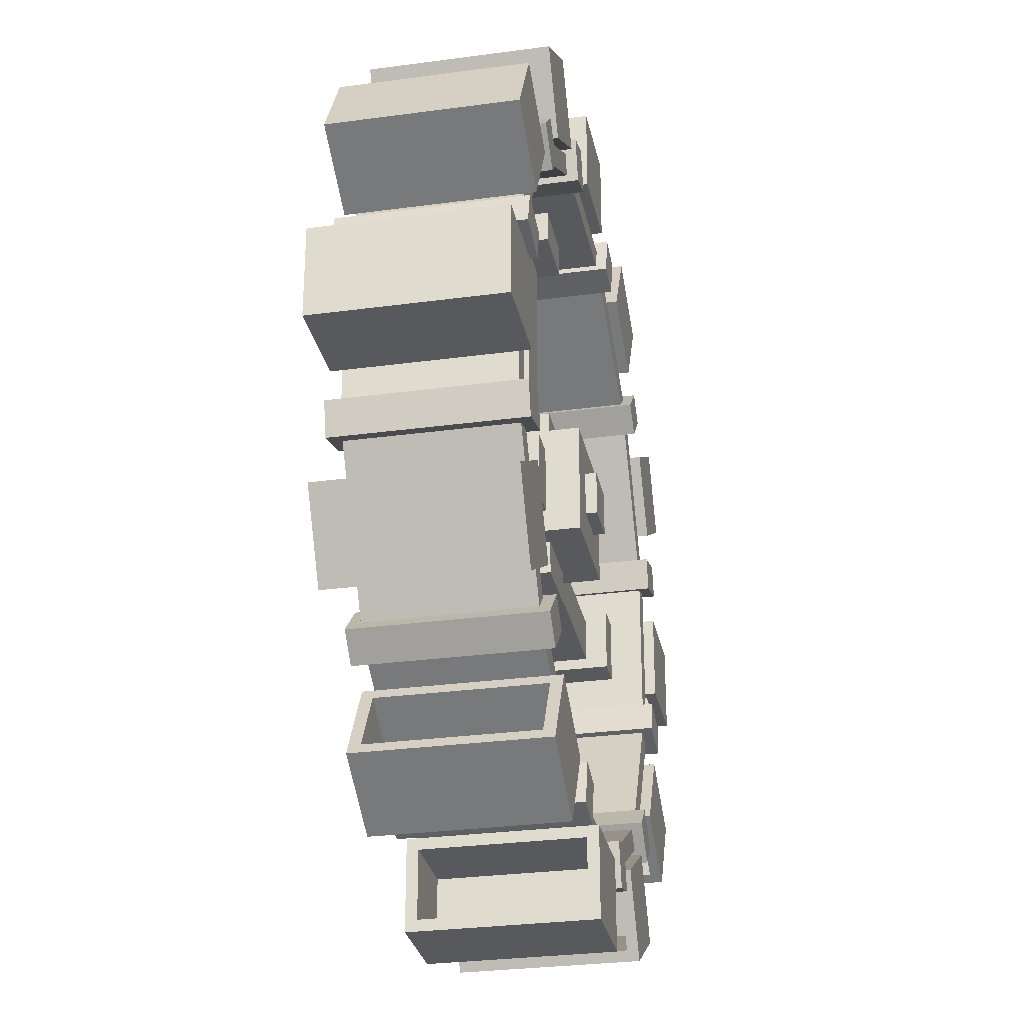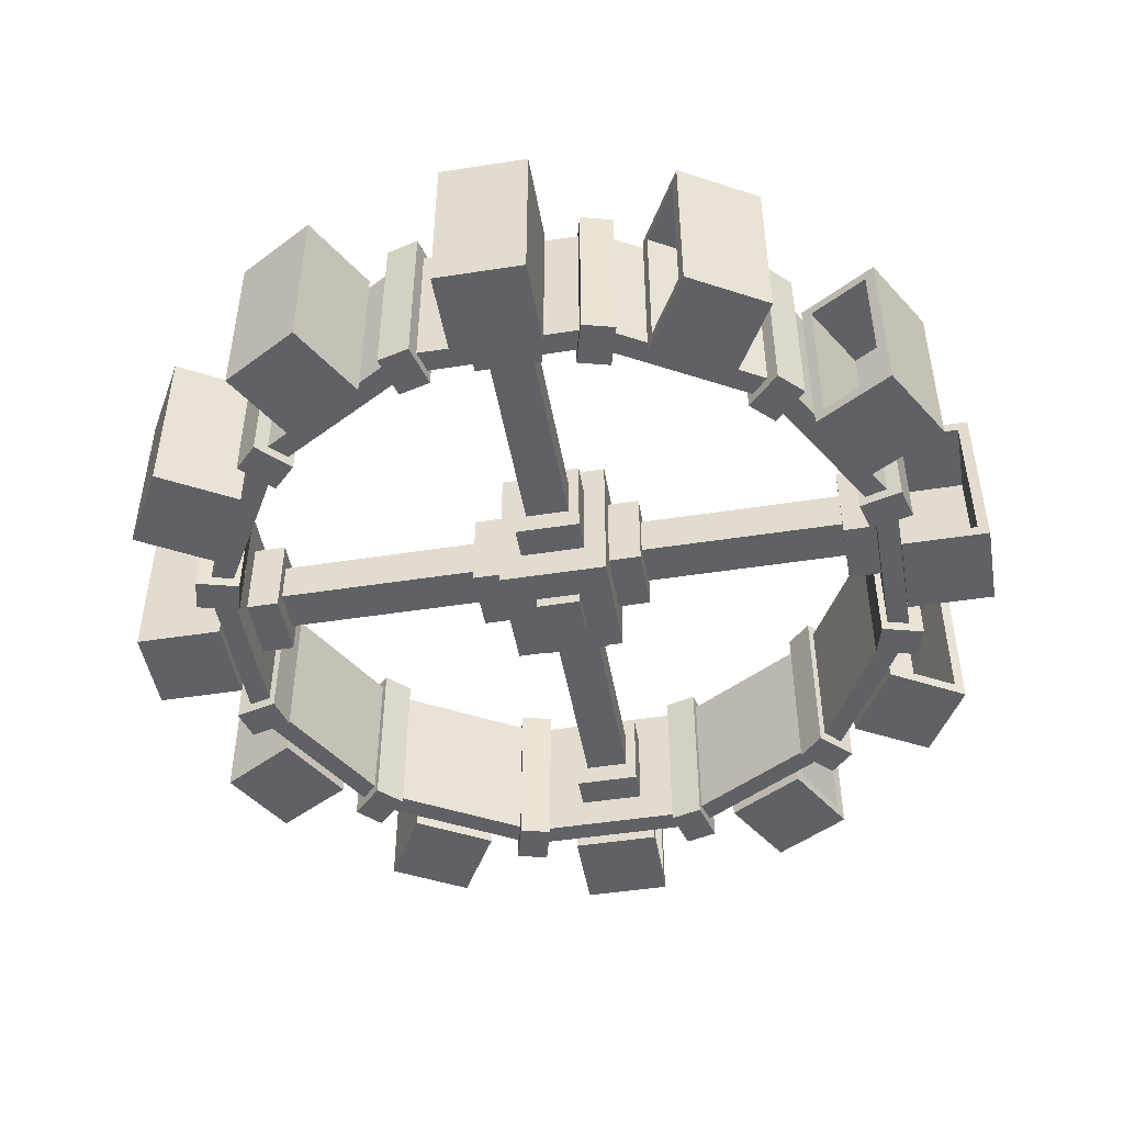
<metadata>
{"format":"obj","ext":"obj","renderer":"f3d","projection":"perspective","resolution":1024,"background":"white","views":[{"elev":-29.0,"azim":-78.6,"up":"+Y"},{"elev":-47.8,"azim":99.9,"up":"+Z"}]}
</metadata>
<code>
o Wheel
v -0.3125 -0.3125 0.9375
v -0.3125 -0.3125 0.0625
v 0.3125 -0.3125 0.0625
v 0.3125 -0.3125 0.9375
v -0.3125 0.3125 0.9375
v -0.3125 0.3125 0.0625
v 0.3125 0.3125 0.0625
v 0.3125 0.3125 0.9375
v -0.125 -0.125 1
v 0.125 -0.125 1
v -0.125 0.125 1
v 0.125 0.125 1
v -0.125 -0.125 0.9375
v 0.125 -0.125 0.9375
v 0.125 0.125 0.9375
v -0.125 0.125 0.9375
v -0.125 -0.125 0
v 0.125 -0.125 0
v -0.125 0.125 0
v 0.125 0.125 0
v -0.125 -0.125 0.0625
v 0.125 -0.125 0.0625
v 0.125 0.125 0.0625
v -0.125 0.125 0.0625
v -1.875 -0.1875 0.75
v -1.875 -0.1875 0.25
v -1.688 -0.1875 0.25
v -1.688 -0.1875 0.75
v -1.875 0.1875 0.75
v -1.875 0.1875 0.25
v -1.688 0.1875 0.25
v -1.688 0.1875 0.75
v -1.688 -0.125 0.625
v -1.688 -0.125 0.375
v -0.5 -0.125 0.375
v -0.5 -0.125 0.625
v -1.688 0.125 0.625
v -1.688 0.125 0.375
v -0.5 0.125 0.375
v -0.5 0.125 0.625
v -0.5 -0.1875 0.75
v -0.5 -0.1875 0.25
v -0.3125 -0.1875 0.25
v -0.3125 -0.1875 0.75
v -0.5 0.1875 0.75
v -0.5 0.1875 0.25
v -0.3125 0.1875 0.25
v -0.3125 0.1875 0.75
v -0.1875 1.875 0.75
v -0.1875 1.875 0.25
v -0.1875 1.688 0.25
v -0.1875 1.688 0.75
v 0.1875 1.875 0.75
v 0.1875 1.875 0.25
v 0.1875 1.688 0.25
v 0.1875 1.688 0.75
v -0.125 1.688 0.625
v -0.125 1.688 0.375
v -0.125 0.5 0.375
v -0.125 0.5 0.625
v 0.125 1.688 0.625
v 0.125 1.688 0.375
v 0.125 0.5 0.375
v 0.125 0.5 0.625
v -0.1875 0.5 0.75
v -0.1875 0.5 0.25
v -0.1875 0.3125 0.25
v -0.1875 0.3125 0.75
v 0.1875 0.5 0.75
v 0.1875 0.5 0.25
v 0.1875 0.3125 0.25
v 0.1875 0.3125 0.75
v 1.875 0.1875 0.75
v 1.875 0.1875 0.25
v 1.688 0.1875 0.25
v 1.688 0.1875 0.75
v 1.875 -0.1875 0.75
v 1.875 -0.1875 0.25
v 1.688 -0.1875 0.25
v 1.688 -0.1875 0.75
v 1.688 0.125 0.625
v 1.688 0.125 0.375
v 0.5 0.125 0.375
v 0.5 0.125 0.625
v 1.688 -0.125 0.625
v 1.688 -0.125 0.375
v 0.5 -0.125 0.375
v 0.5 -0.125 0.625
v 0.5 0.1875 0.75
v 0.5 0.1875 0.25
v 0.3125 0.1875 0.25
v 0.3125 0.1875 0.75
v 0.5 -0.1875 0.75
v 0.5 -0.1875 0.25
v 0.3125 -0.1875 0.25
v 0.3125 -0.1875 0.75
v 0.1875 -1.875 0.75
v 0.1875 -1.875 0.25
v 0.1875 -1.688 0.25
v 0.1875 -1.688 0.75
v -0.1875 -1.875 0.75
v -0.1875 -1.875 0.25
v -0.1875 -1.688 0.25
v -0.1875 -1.688 0.75
v 0.125 -1.688 0.625
v 0.125 -1.688 0.375
v 0.125 -0.5 0.375
v 0.125 -0.5 0.625
v -0.125 -1.688 0.625
v -0.125 -1.688 0.375
v -0.125 -0.5 0.375
v -0.125 -0.5 0.625
v 0.1875 -0.5 0.75
v 0.1875 -0.5 0.25
v 0.1875 -0.3125 0.25
v 0.1875 -0.3125 0.75
v -0.1875 -0.5 0.75
v -0.1875 -0.5 0.25
v -0.1875 -0.3125 0.25
v -0.1875 -0.3125 0.75
v -2.08 0.458 1
v -2.08 0.458 0
v -1.839 0.3933 0
v -1.839 0.3933 1
v -2.032 0.6391 1
v -2.032 0.6391 0
v -1.79 0.5744 0
v -1.79 0.5744 1
v -2.5 -0.25 1
v -2.5 -0.25 0
v -2 -0.25 0
v -2 -0.25 1
v -2.5 0.25 1
v -2.5 0.25 0
v -2 0.25 0
v -2 0.25 1
v -2 -0.5 0.9375
v -2 -0.5 0.0625
v -1.875 -0.5 0.0625
v -1.875 -0.5 0.9375
v -2 0.5 0.9375
v -2 0.5 0.0625
v -1.875 0.5 0.0625
v -1.875 0.5 0.9375
v -2.438 0.25 0.9375
v -2.438 0.25 0.0625
v -2.062 0.25 0.0625
v -2.062 0.25 0.9375
v -2.438 -0.1875 0.9375
v -2.438 -0.1875 0.0625
v -2.062 -0.1875 0.0625
v -2.062 -0.1875 0.9375
v -1.573 1.437 1
v -1.573 1.437 0
v -1.396 1.26 0
v -1.396 1.26 1
v -1.44 1.569 1
v -1.44 1.569 0
v -1.263 1.393 0
v -1.263 1.393 1
v -2.29 1.033 1
v -2.29 1.033 0
v -1.857 0.7835 0
v -1.857 0.7835 1
v -2.04 1.467 1
v -2.04 1.467 0
v -1.607 1.217 0
v -1.607 1.217 1
v -1.982 0.567 0.9375
v -1.982 0.567 0.0625
v -1.874 0.5045 0.0625
v -1.874 0.5045 0.9375
v -1.482 1.433 0.9375
v -1.482 1.433 0.0625
v -1.374 1.371 0.0625
v -1.374 1.371 0.9375
v -1.986 1.435 0.9375
v -1.986 1.435 0.0625
v -1.661 1.248 0.0625
v -1.661 1.248 0.9375
v -2.205 1.056 0.9375
v -2.205 1.056 0.0625
v -1.88 0.8689 0.0625
v -1.88 0.8689 0.9375
v -0.6436 2.031 1
v -0.6436 2.031 0
v -0.5789 1.789 0
v -0.5789 1.789 1
v -0.4625 2.079 1
v -0.4625 2.079 0
v -0.3978 1.838 0
v -0.3978 1.838 1
v -1.467 2.04 1
v -1.467 2.04 0
v -1.217 1.607 0
v -1.217 1.607 1
v -1.033 2.29 1
v -1.033 2.29 0
v -0.7835 1.857 0
v -0.7835 1.857 1
v -1.433 1.482 0.9375
v -1.433 1.482 0.0625
v -1.371 1.374 0.0625
v -1.371 1.374 0.9375
v -0.567 1.982 0.9375
v -0.567 1.982 0.0625
v -0.5045 1.874 0.0625
v -0.5045 1.874 0.9375
v -1.002 2.236 0.9375
v -1.002 2.236 0.0625
v -0.8147 1.911 0.0625
v -0.8147 1.911 0.9375
v -1.381 2.017 0.9375
v -1.381 2.017 0.0625
v -1.194 1.692 0.0625
v -1.194 1.692 0.9375
v 0.458 2.08 1
v 0.458 2.08 0
v 0.3933 1.839 0
v 0.3933 1.839 1
v 0.6391 2.032 1
v 0.6391 2.032 0
v 0.5744 1.79 0
v 0.5744 1.79 1
v -0.25 2.5 1
v -0.25 2.5 0
v -0.25 2 0
v -0.25 2 1
v 0.25 2.5 1
v 0.25 2.5 0
v 0.25 2 0
v 0.25 2 1
v -0.5 2 0.9375
v -0.5 2 0.0625
v -0.5 1.875 0.0625
v -0.5 1.875 0.9375
v 0.5 2 0.9375
v 0.5 2 0.0625
v 0.5 1.875 0.0625
v 0.5 1.875 0.9375
v 0.25 2.438 0.9375
v 0.25 2.438 0.0625
v 0.25 2.062 0.0625
v 0.25 2.062 0.9375
v -0.1875 2.438 0.9375
v -0.1875 2.438 0.0625
v -0.1875 2.062 0.0625
v -0.1875 2.062 0.9375
v 1.437 1.573 1
v 1.437 1.573 0
v 1.26 1.396 0
v 1.26 1.396 1
v 1.569 1.44 1
v 1.569 1.44 0
v 1.393 1.263 0
v 1.393 1.263 1
v 1.033 2.29 1
v 1.033 2.29 0
v 0.7835 1.857 0
v 0.7835 1.857 1
v 1.467 2.04 1
v 1.467 2.04 0
v 1.217 1.607 0
v 1.217 1.607 1
v 0.567 1.982 0.9375
v 0.567 1.982 0.0625
v 0.5045 1.874 0.0625
v 0.5045 1.874 0.9375
v 1.433 1.482 0.9375
v 1.433 1.482 0.0625
v 1.371 1.374 0.0625
v 1.371 1.374 0.9375
v 1.435 1.986 0.9375
v 1.435 1.986 0.0625
v 1.248 1.661 0.0625
v 1.248 1.661 0.9375
v 1.056 2.205 0.9375
v 1.056 2.205 0.0625
v 0.8689 1.88 0.0625
v 0.8689 1.88 0.9375
v 2.031 0.6436 1
v 2.031 0.6436 0
v 1.789 0.5789 0
v 1.789 0.5789 1
v 2.079 0.4625 1
v 2.079 0.4625 0
v 1.838 0.3978 0
v 1.838 0.3978 1
v 2.04 1.467 1
v 2.04 1.467 0
v 1.607 1.217 0
v 1.607 1.217 1
v 2.29 1.033 1
v 2.29 1.033 0
v 1.857 0.7835 0
v 1.857 0.7835 1
v 1.482 1.433 0.9375
v 1.482 1.433 0.0625
v 1.374 1.371 0.0625
v 1.374 1.371 0.9375
v 1.982 0.567 0.9375
v 1.982 0.567 0.0625
v 1.874 0.5045 0.0625
v 1.874 0.5045 0.9375
v 2.236 1.002 0.9375
v 2.236 1.002 0.0625
v 1.911 0.8147 0.0625
v 1.911 0.8147 0.9375
v 2.017 1.381 0.9375
v 2.017 1.381 0.0625
v 1.692 1.194 0.0625
v 1.692 1.194 0.9375
v 2.08 -0.458 1
v 2.08 -0.458 -0
v 1.839 -0.3933 -0
v 1.839 -0.3933 1
v 2.032 -0.6391 1
v 2.032 -0.6391 -0
v 1.79 -0.5744 -0
v 1.79 -0.5744 1
v 2.5 0.25 1
v 2.5 0.25 0
v 2 0.25 0
v 2 0.25 1
v 2.5 -0.25 1
v 2.5 -0.25 -0
v 2 -0.25 -0
v 2 -0.25 1
v 2 0.5 0.9375
v 2 0.5 0.0625
v 1.875 0.5 0.0625
v 1.875 0.5 0.9375
v 2 -0.5 0.9375
v 2 -0.5 0.0625
v 1.875 -0.5 0.0625
v 1.875 -0.5 0.9375
v 2.438 -0.25 0.9375
v 2.438 -0.25 0.0625
v 2.062 -0.25 0.0625
v 2.062 -0.25 0.9375
v 2.438 0.1875 0.9375
v 2.438 0.1875 0.0625
v 2.062 0.1875 0.0625
v 2.062 0.1875 0.9375
v 1.573 -1.437 1
v 1.573 -1.437 -0
v 1.396 -1.26 -0
v 1.396 -1.26 1
v 1.44 -1.569 1
v 1.44 -1.569 -0
v 1.263 -1.393 -0
v 1.263 -1.393 1
v 2.29 -1.033 1
v 2.29 -1.033 -0
v 1.857 -0.7835 -0
v 1.857 -0.7835 1
v 2.04 -1.467 1
v 2.04 -1.467 -0
v 1.607 -1.217 -0
v 1.607 -1.217 1
v 1.982 -0.567 0.9375
v 1.982 -0.567 0.0625
v 1.874 -0.5045 0.0625
v 1.874 -0.5045 0.9375
v 1.482 -1.433 0.9375
v 1.482 -1.433 0.0625
v 1.374 -1.371 0.0625
v 1.374 -1.371 0.9375
v 1.986 -1.435 0.9375
v 1.986 -1.435 0.0625
v 1.661 -1.248 0.0625
v 1.661 -1.248 0.9375
v 2.205 -1.056 0.9375
v 2.205 -1.056 0.0625
v 1.88 -0.8689 0.0625
v 1.88 -0.8689 0.9375
v 0.6436 -2.031 1
v 0.6436 -2.031 -0
v 0.5789 -1.789 -0
v 0.5789 -1.789 1
v 0.4625 -2.079 1
v 0.4625 -2.079 -0
v 0.3978 -1.838 -0
v 0.3978 -1.838 1
v 1.467 -2.04 1
v 1.467 -2.04 -0
v 1.217 -1.607 -0
v 1.217 -1.607 1
v 1.033 -2.29 1
v 1.033 -2.29 -0
v 0.7835 -1.857 -0
v 0.7835 -1.857 1
v 1.433 -1.482 0.9375
v 1.433 -1.482 0.0625
v 1.371 -1.374 0.0625
v 1.371 -1.374 0.9375
v 0.567 -1.982 0.9375
v 0.567 -1.982 0.0625
v 0.5045 -1.874 0.0625
v 0.5045 -1.874 0.9375
v 1.002 -2.236 0.9375
v 1.002 -2.236 0.0625
v 0.8147 -1.911 0.0625
v 0.8147 -1.911 0.9375
v 1.381 -2.017 0.9375
v 1.381 -2.017 0.0625
v 1.194 -1.692 0.0625
v 1.194 -1.692 0.9375
v -0.458 -2.08 1
v -0.458 -2.08 -0
v -0.3933 -1.839 -0
v -0.3933 -1.839 1
v -0.6391 -2.032 1
v -0.6391 -2.032 -0
v -0.5744 -1.79 -0
v -0.5744 -1.79 1
v 0.25 -2.5 1
v 0.25 -2.5 -0
v 0.25 -2 -0
v 0.25 -2 1
v -0.25 -2.5 1
v -0.25 -2.5 -0
v -0.25 -2 -0
v -0.25 -2 1
v 0.5 -2 0.9375
v 0.5 -2 0.0625
v 0.5 -1.875 0.0625
v 0.5 -1.875 0.9375
v -0.5 -2 0.9375
v -0.5 -2 0.0625
v -0.5 -1.875 0.0625
v -0.5 -1.875 0.9375
v -0.25 -2.437 0.9375
v -0.25 -2.438 0.0625
v -0.25 -2.062 0.0625
v -0.25 -2.062 0.9375
v 0.1875 -2.438 0.9375
v 0.1875 -2.438 0.0625
v 0.1875 -2.062 0.0625
v 0.1875 -2.062 0.9375
v -1.437 -1.573 1
v -1.437 -1.573 -0
v -1.26 -1.396 -0
v -1.26 -1.396 1
v -1.569 -1.44 1
v -1.569 -1.44 -0
v -1.393 -1.263 -0
v -1.393 -1.263 1
v -1.033 -2.29 1
v -1.033 -2.29 -0
v -0.7835 -1.857 -0
v -0.7835 -1.857 1
v -1.467 -2.04 1
v -1.467 -2.04 -0
v -1.217 -1.607 -0
v -1.217 -1.607 1
v -0.567 -1.982 0.9375
v -0.567 -1.982 0.0625
v -0.5045 -1.874 0.0625
v -0.5045 -1.874 0.9375
v -1.433 -1.482 0.9375
v -1.433 -1.482 0.0625
v -1.371 -1.374 0.0625
v -1.371 -1.374 0.9375
v -1.435 -1.986 0.9375
v -1.435 -1.986 0.0625
v -1.248 -1.661 0.0625
v -1.248 -1.661 0.9375
v -1.056 -2.205 0.9375
v -1.056 -2.205 0.0625
v -0.8689 -1.88 0.0625
v -0.8689 -1.88 0.9375
v -2.031 -0.6436 1
v -2.031 -0.6436 -0
v -1.789 -0.5789 -0
v -1.789 -0.5789 1
v -2.079 -0.4625 1
v -2.079 -0.4625 -0
v -1.838 -0.3978 0
v -1.838 -0.3978 1
v -2.04 -1.467 1
v -2.04 -1.467 -0
v -1.607 -1.217 -0
v -1.607 -1.217 1
v -2.29 -1.033 1
v -2.29 -1.033 -0
v -1.857 -0.7835 -0
v -1.857 -0.7835 1
v -1.482 -1.433 0.9375
v -1.482 -1.433 0.0625
v -1.374 -1.371 0.0625
v -1.374 -1.371 0.9375
v -1.982 -0.567 0.9375
v -1.982 -0.567 0.0625
v -1.874 -0.5045 0.0625
v -1.874 -0.5045 0.9375
v -2.236 -1.002 0.9375
v -2.236 -1.002 0.0625
v -1.911 -0.8147 0.0625
v -1.911 -0.8147 0.9375
v -2.017 -1.381 0.9375
v -2.017 -1.381 0.0625
v -1.692 -1.194 0.0625
v -1.692 -1.194 0.9375
f 5 6 2 1
f 6 7 3 2
f 7 8 4 3
f 8 5 1 4
f 1 2 3 4
f 8 7 6 5
f 12 11 9 10
f 9 13 14 10
f 12 15 16 11
f 10 14 15 12
f 11 16 13 9
f 20 18 17 19
f 17 18 22 21
f 20 19 24 23
f 18 20 23 22
f 19 17 21 24
f 30 31 27 26
f 31 32 28 27
f 32 29 25 28
f 25 26 27 28
f 32 31 30 29
f 38 39 35 34
f 40 37 33 36
f 33 34 35 36
f 40 39 38 37
f 45 46 42 41
f 46 47 43 42
f 48 45 41 44
f 41 42 43 44
f 48 47 46 45
f 54 55 51 50
f 55 56 52 51
f 56 53 49 52
f 49 50 51 52
f 56 55 54 53
f 62 63 59 58
f 64 61 57 60
f 57 58 59 60
f 64 63 62 61
f 69 70 66 65
f 70 71 67 66
f 72 69 65 68
f 65 66 67 68
f 72 71 70 69
f 78 79 75 74
f 79 80 76 75
f 80 77 73 76
f 73 74 75 76
f 80 79 78 77
f 86 87 83 82
f 88 85 81 84
f 81 82 83 84
f 88 87 86 85
f 93 94 90 89
f 94 95 91 90
f 96 93 89 92
f 89 90 91 92
f 96 95 94 93
f 102 103 99 98
f 103 104 100 99
f 104 101 97 100
f 97 98 99 100
f 104 103 102 101
f 110 111 107 106
f 112 109 105 108
f 105 106 107 108
f 112 111 110 109
f 117 118 114 113
f 118 119 115 114
f 120 117 113 116
f 113 114 115 116
f 120 119 118 117
f 125 126 122 121
f 126 127 123 122
f 127 128 124 123
f 128 125 121 124
f 121 122 123 124
f 128 127 126 125
f 133 134 130 129
f 134 135 131 130
f 135 136 132 131
f 136 133 129 132
f 129 130 131 132
f 133 136 148 145
f 141 142 138 137
f 142 143 139 138
f 143 144 140 139
f 144 141 137 140
f 145 148 152 149
f 136 135 147 148
f 135 134 146 147
f 134 133 145 146
f 152 151 150 149
f 148 147 151 152
f 147 146 150 151
f 146 145 149 150
f 157 158 154 153
f 158 159 155 154
f 159 160 156 155
f 160 157 153 156
f 153 154 155 156
f 160 159 158 157
f 165 166 162 161
f 166 167 163 162
f 167 168 164 163
f 168 165 161 164
f 161 162 163 164
f 165 168 180 177
f 173 174 170 169
f 174 175 171 170
f 175 176 172 171
f 176 173 169 172
f 177 180 184 181
f 168 167 179 180
f 167 166 178 179
f 166 165 177 178
f 184 183 182 181
f 180 179 183 184
f 179 178 182 183
f 178 177 181 182
f 189 190 186 185
f 190 191 187 186
f 191 192 188 187
f 192 189 185 188
f 185 186 187 188
f 192 191 190 189
f 197 198 194 193
f 198 199 195 194
f 199 200 196 195
f 200 197 193 196
f 193 194 195 196
f 197 200 212 209
f 205 206 202 201
f 206 207 203 202
f 207 208 204 203
f 208 205 201 204
f 209 212 216 213
f 200 199 211 212
f 199 198 210 211
f 198 197 209 210
f 216 215 214 213
f 212 211 215 216
f 211 210 214 215
f 210 209 213 214
f 221 222 218 217
f 222 223 219 218
f 223 224 220 219
f 224 221 217 220
f 217 218 219 220
f 224 223 222 221
f 229 230 226 225
f 230 231 227 226
f 231 232 228 227
f 232 229 225 228
f 225 226 227 228
f 229 232 244 241
f 237 238 234 233
f 238 239 235 234
f 239 240 236 235
f 240 237 233 236
f 241 244 248 245
f 232 231 243 244
f 231 230 242 243
f 230 229 241 242
f 248 247 246 245
f 244 243 247 248
f 243 242 246 247
f 242 241 245 246
f 253 254 250 249
f 254 255 251 250
f 255 256 252 251
f 256 253 249 252
f 249 250 251 252
f 256 255 254 253
f 261 262 258 257
f 262 263 259 258
f 263 264 260 259
f 264 261 257 260
f 257 258 259 260
f 261 264 276 273
f 269 270 266 265
f 270 271 267 266
f 271 272 268 267
f 272 269 265 268
f 273 276 280 277
f 264 263 275 276
f 263 262 274 275
f 262 261 273 274
f 280 279 278 277
f 276 275 279 280
f 275 274 278 279
f 274 273 277 278
f 285 286 282 281
f 286 287 283 282
f 287 288 284 283
f 288 285 281 284
f 281 282 283 284
f 288 287 286 285
f 293 294 290 289
f 294 295 291 290
f 295 296 292 291
f 296 293 289 292
f 289 290 291 292
f 293 296 308 305
f 301 302 298 297
f 302 303 299 298
f 303 304 300 299
f 304 301 297 300
f 305 308 312 309
f 296 295 307 308
f 295 294 306 307
f 294 293 305 306
f 312 311 310 309
f 308 307 311 312
f 307 306 310 311
f 306 305 309 310
f 317 318 314 313
f 318 319 315 314
f 319 320 316 315
f 320 317 313 316
f 313 314 315 316
f 320 319 318 317
f 325 326 322 321
f 326 327 323 322
f 327 328 324 323
f 328 325 321 324
f 321 322 323 324
f 325 328 340 337
f 333 334 330 329
f 334 335 331 330
f 335 336 332 331
f 336 333 329 332
f 337 340 344 341
f 328 327 339 340
f 327 326 338 339
f 326 325 337 338
f 344 343 342 341
f 340 339 343 344
f 339 338 342 343
f 338 337 341 342
f 349 350 346 345
f 350 351 347 346
f 351 352 348 347
f 352 349 345 348
f 345 346 347 348
f 352 351 350 349
f 357 358 354 353
f 358 359 355 354
f 359 360 356 355
f 360 357 353 356
f 353 354 355 356
f 357 360 372 369
f 365 366 362 361
f 366 367 363 362
f 367 368 364 363
f 368 365 361 364
f 369 372 376 373
f 360 359 371 372
f 359 358 370 371
f 358 357 369 370
f 376 375 374 373
f 372 371 375 376
f 371 370 374 375
f 370 369 373 374
f 381 382 378 377
f 382 383 379 378
f 383 384 380 379
f 384 381 377 380
f 377 378 379 380
f 384 383 382 381
f 389 390 386 385
f 390 391 387 386
f 391 392 388 387
f 392 389 385 388
f 385 386 387 388
f 389 392 404 401
f 397 398 394 393
f 398 399 395 394
f 399 400 396 395
f 400 397 393 396
f 401 404 408 405
f 392 391 403 404
f 391 390 402 403
f 390 389 401 402
f 408 407 406 405
f 404 403 407 408
f 403 402 406 407
f 402 401 405 406
f 413 414 410 409
f 414 415 411 410
f 415 416 412 411
f 416 413 409 412
f 409 410 411 412
f 416 415 414 413
f 421 422 418 417
f 422 423 419 418
f 423 424 420 419
f 424 421 417 420
f 417 418 419 420
f 421 424 436 433
f 429 430 426 425
f 430 431 427 426
f 431 432 428 427
f 432 429 425 428
f 433 436 440 437
f 424 423 435 436
f 423 422 434 435
f 422 421 433 434
f 440 439 438 437
f 436 435 439 440
f 435 434 438 439
f 434 433 437 438
f 445 446 442 441
f 446 447 443 442
f 447 448 444 443
f 448 445 441 444
f 441 442 443 444
f 448 447 446 445
f 453 454 450 449
f 454 455 451 450
f 455 456 452 451
f 456 453 449 452
f 449 450 451 452
f 453 456 468 465
f 461 462 458 457
f 462 463 459 458
f 463 464 460 459
f 464 461 457 460
f 465 468 472 469
f 456 455 467 468
f 455 454 466 467
f 454 453 465 466
f 472 471 470 469
f 468 467 471 472
f 467 466 470 471
f 466 465 469 470
f 477 478 474 473
f 478 479 475 474
f 479 480 476 475
f 480 477 473 476
f 473 474 475 476
f 480 479 478 477
f 485 486 482 481
f 486 487 483 482
f 487 488 484 483
f 488 485 481 484
f 481 482 483 484
f 485 488 500 497
f 493 494 490 489
f 494 495 491 490
f 495 496 492 491
f 496 493 489 492
f 497 500 504 501
f 488 487 499 500
f 487 486 498 499
f 486 485 497 498
f 504 503 502 501
f 500 499 503 504
f 499 498 502 503
f 498 497 501 502

</code>
